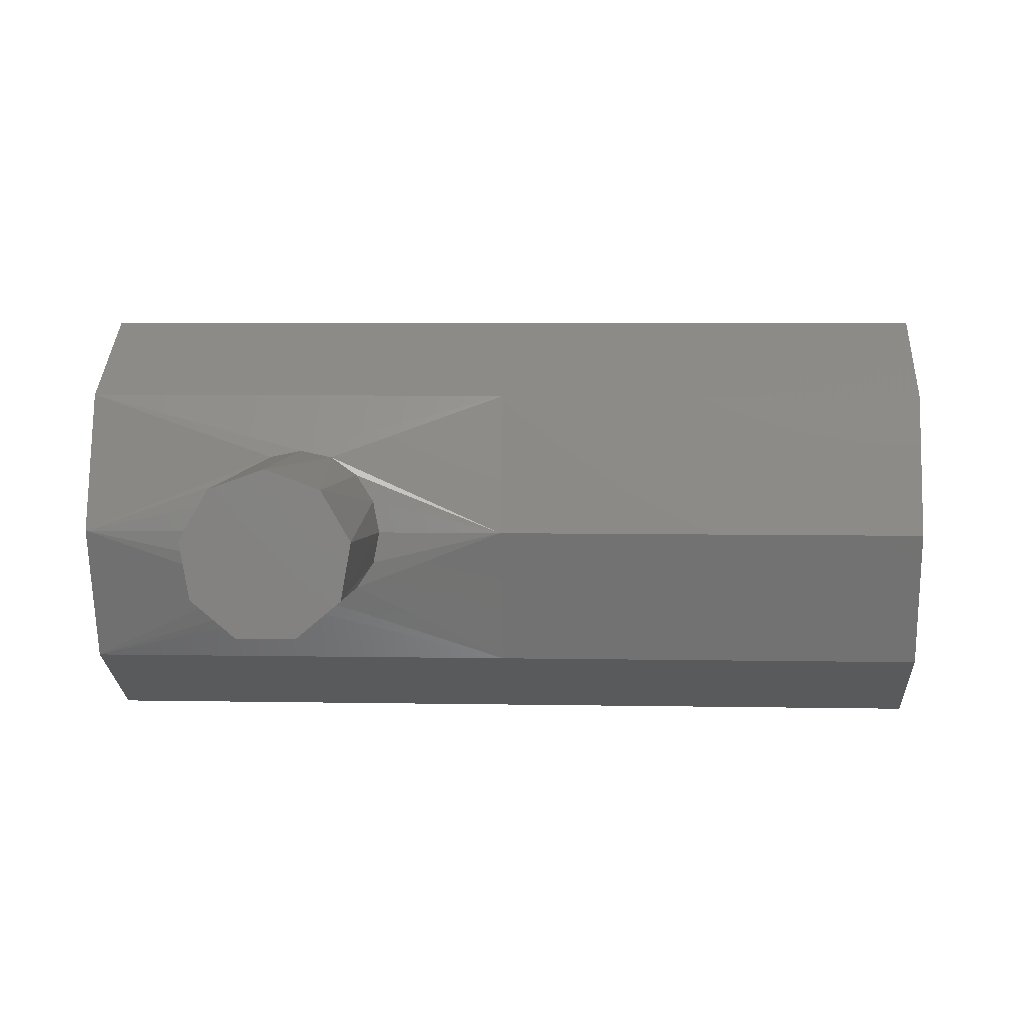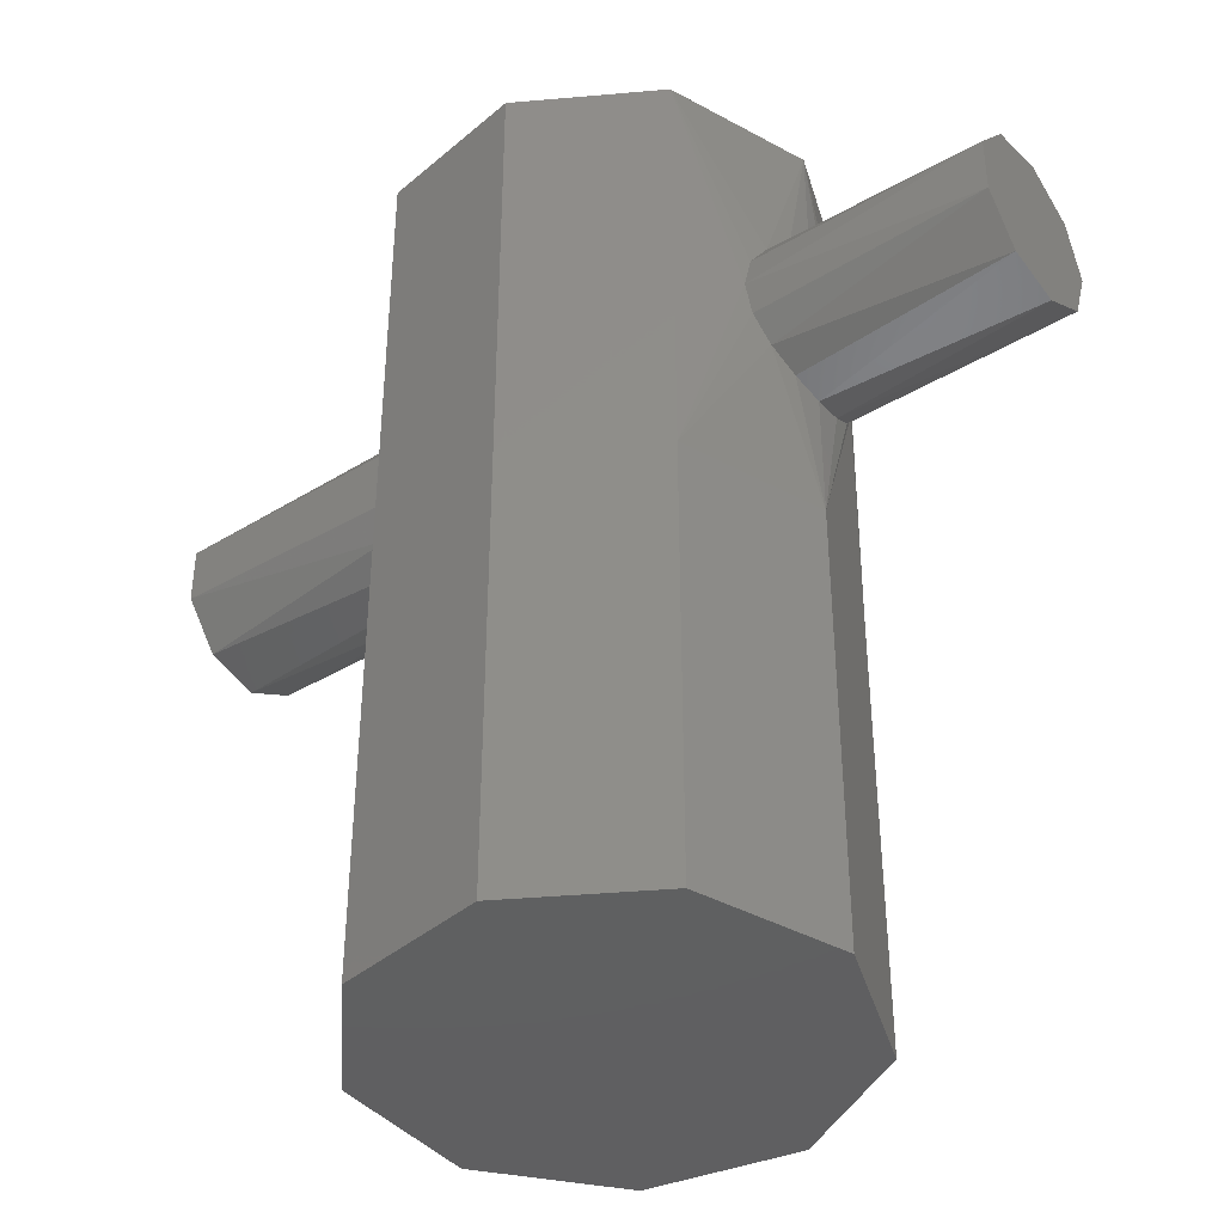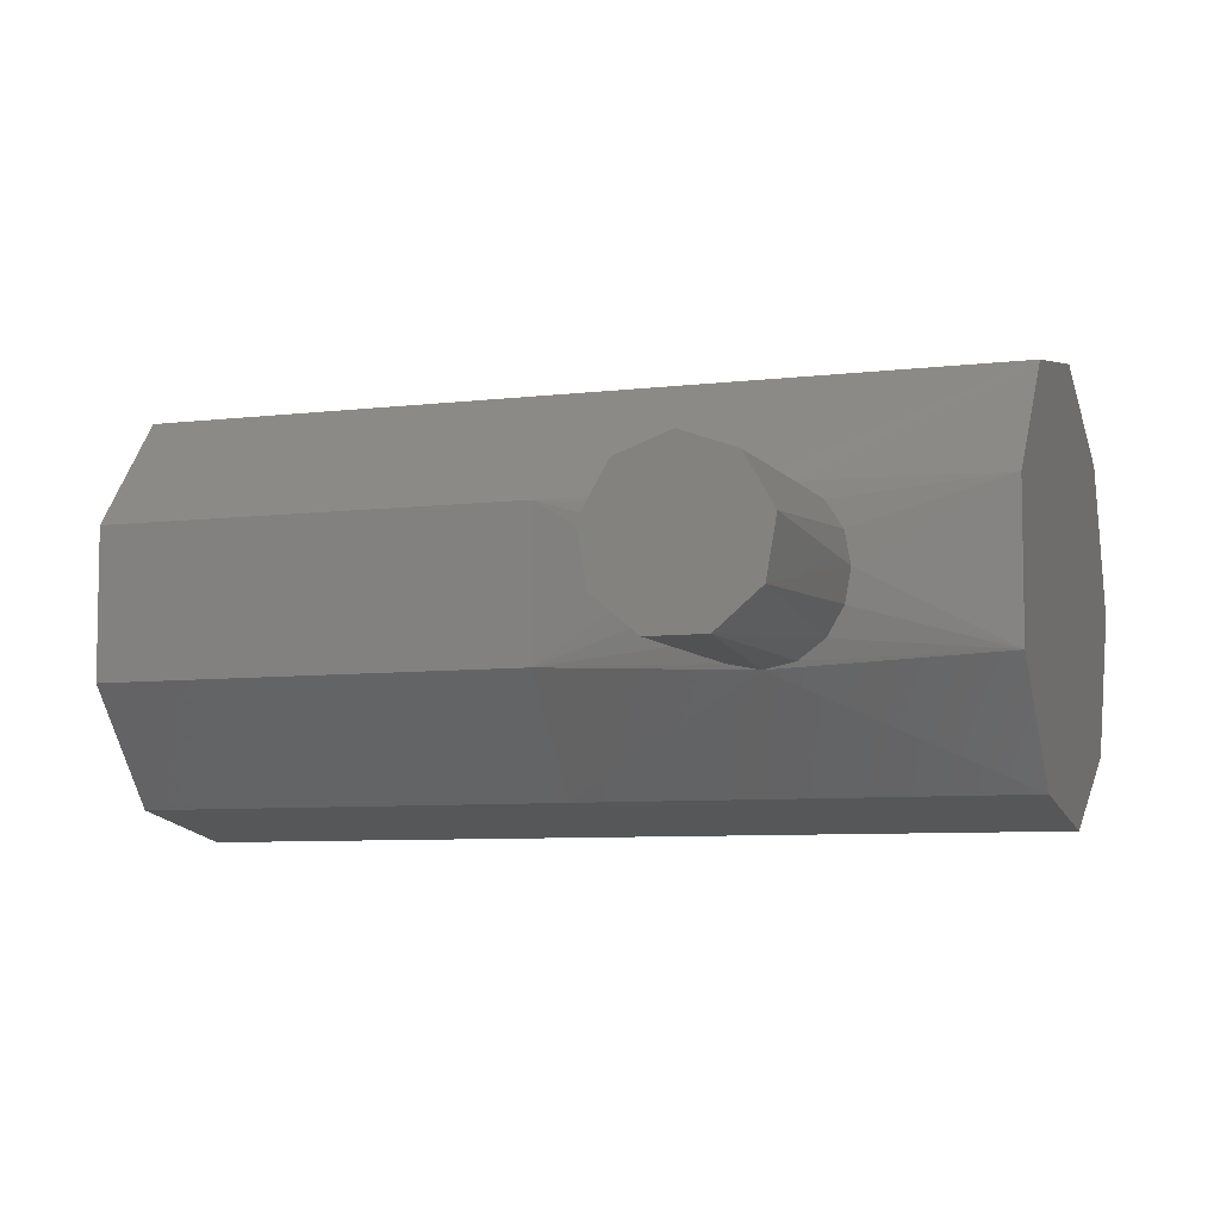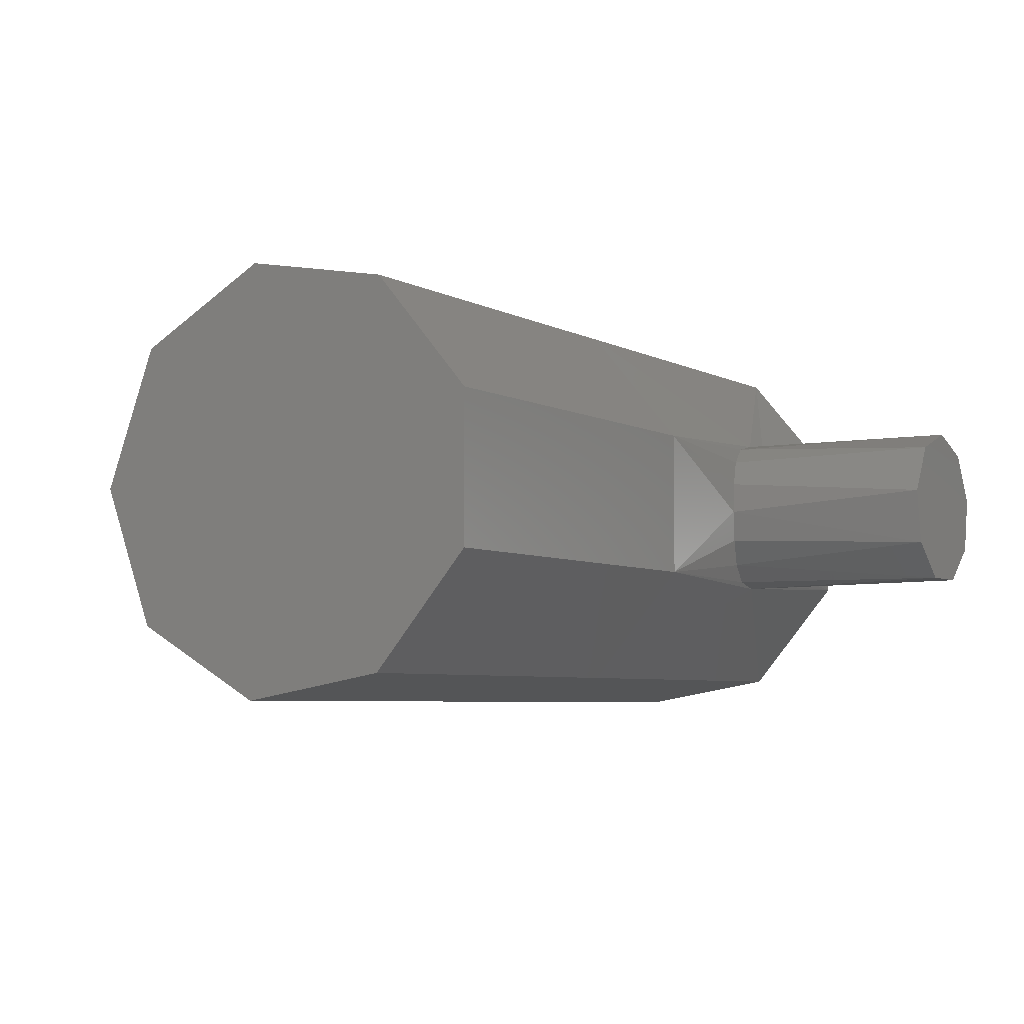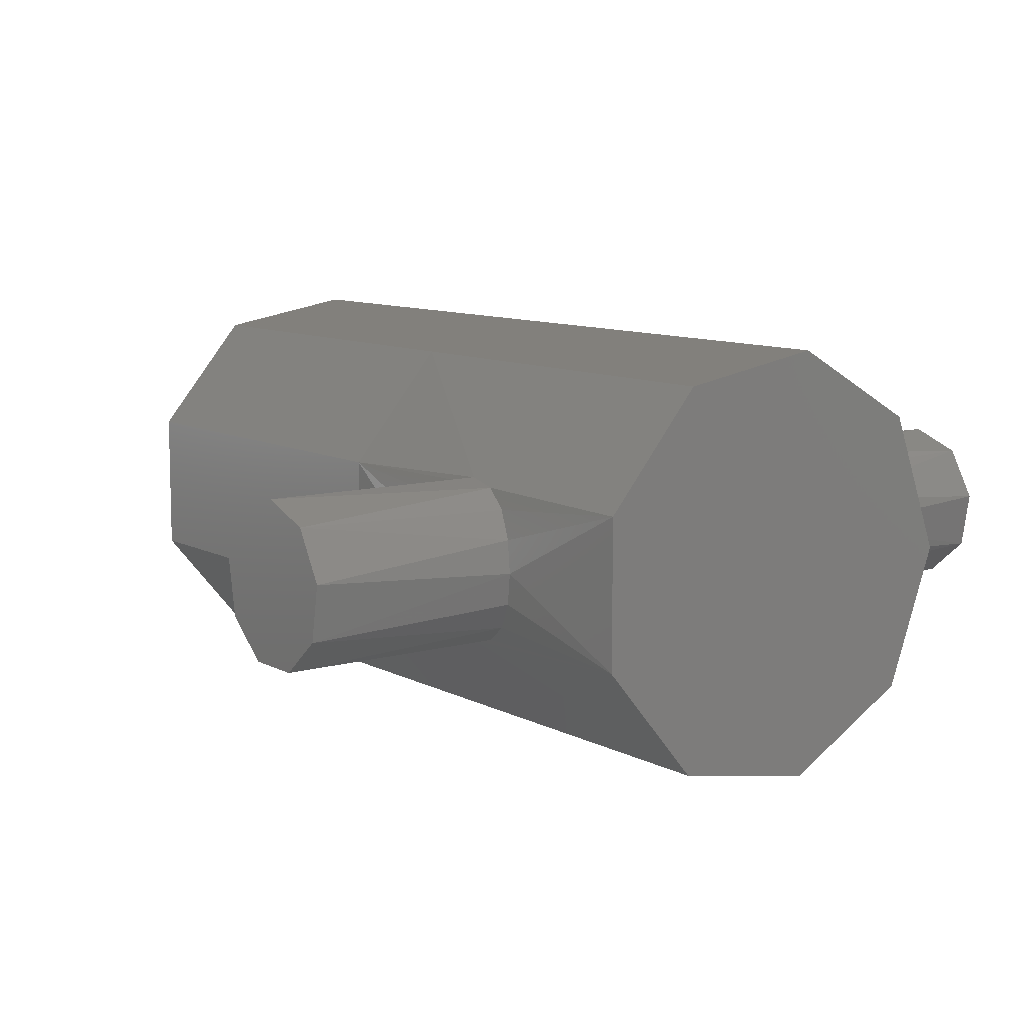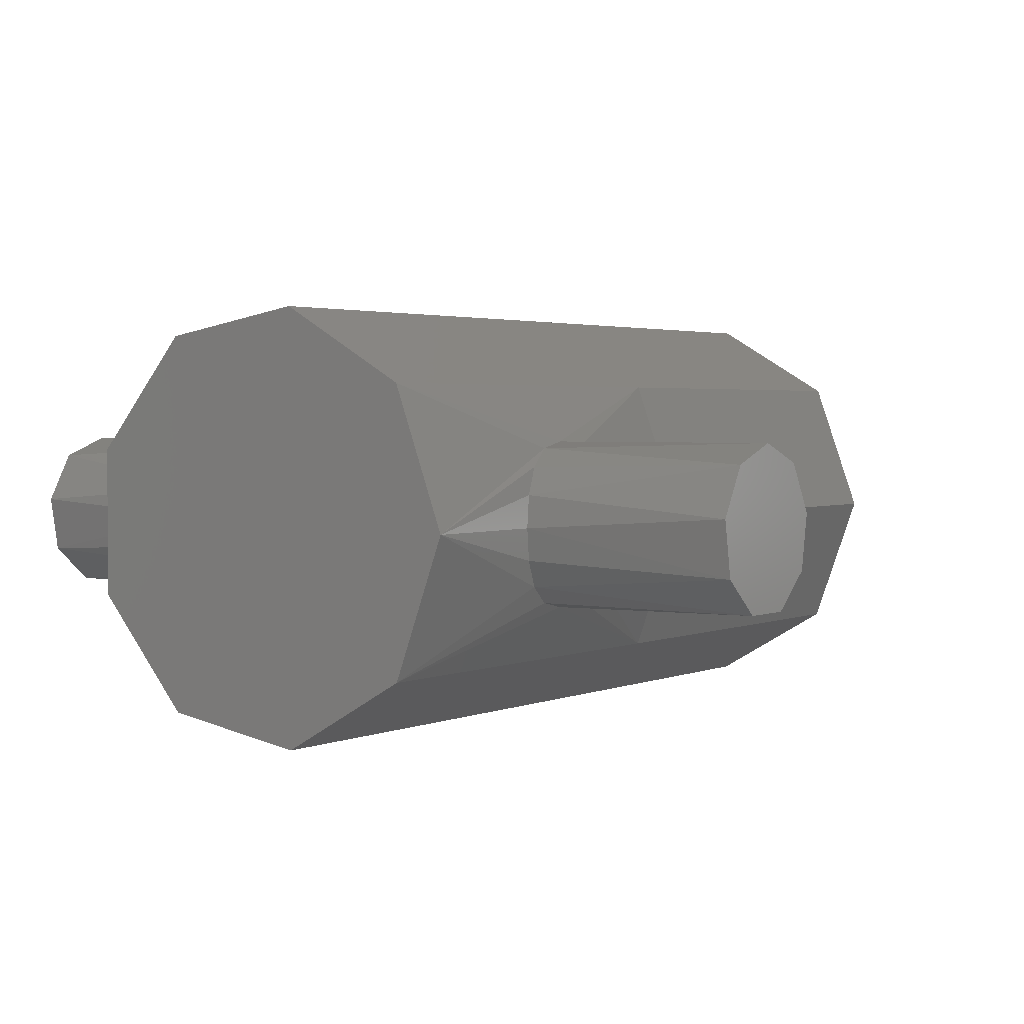
<metadata>
{"format":"stl","ext":"stl","renderer":"f3d","projection":"perspective","resolution":1024,"background":"white","views":[{"elev":5.8,"azim":93.3,"up":"+Y"},{"elev":-40.4,"azim":36.1,"up":"+Z"},{"elev":-7.0,"azim":-70.3,"up":"+Y"},{"elev":-5.0,"azim":-149.6,"up":"+Y"},{"elev":9.5,"azim":-36.3,"up":"+Y"},{"elev":2.5,"azim":34.3,"up":"+Y"}]}
</metadata>
<code>
# stl→obj: 77 verts, 150 faces
v -12.7 1.864 20.37
v -5.939 2.247 19.74
v -12.7 2.434 18.81
v -5.865 2.434 18.81
v -5.939 2.247 17.87
v -12.7 0.4226 21.2
v -6.281 0.936 21.05
v -6.112 1.721 20.53
v -6.35 -1.214e-15 21.24
v -12.7 -1.217 20.91
v -6.281 -0.936 21.05
v -6.112 -1.721 20.53
v -12.7 -2.287 19.64
v -5.939 -2.247 19.74
v -5.865 -2.434 18.81
v -12.7 -2.287 17.97
v -5.939 -2.247 17.87
v -6.112 -1.721 17.09
v -12.7 -1.217 16.7
v -6.281 -0.936 16.56
v -6.35 1.446e-15 16.37
v -12.7 0.4226 16.41
v -6.281 0.936 16.56
v -12.7 1.864 17.24
v -6.112 1.721 17.09
v 12.7 1.864 17.24
v 5.939 2.247 17.87
v 12.7 2.434 18.81
v 5.865 2.434 18.81
v 5.939 2.247 19.74
v 12.7 0.4226 16.41
v 6.281 0.936 16.56
v 6.112 1.721 17.09
v 6.35 1.428e-15 16.37
v 12.7 -1.217 16.7
v 6.281 -0.936 16.56
v 6.112 -1.721 17.09
v 12.7 -2.287 17.97
v 5.939 -2.247 17.87
v 5.865 -2.434 18.81
v 12.7 -2.287 19.64
v 5.939 -2.247 19.74
v 6.112 -1.721 20.53
v 12.7 -1.217 20.91
v 6.281 -0.936 21.05
v 6.35 -1.793e-15 21.24
v 12.7 0.4226 21.2
v 6.281 0.936 21.05
v 12.7 1.864 20.37
v 6.112 1.721 20.53
v 4.864 4.082 12.7
v 4.864 4.082 25.4
v 6.35 7.777e-16 25.4
v 4.864 -4.082 25.4
v 4.864 -4.082 12.7
v 6.35 -7.777e-16 12.7
v -3.175 5.499 25.4
v -3.175 5.499 12.7
v -5.967 2.172 12.7
v -3.175 5.499 0
v -5.967 2.172 0
v -5.967 2.172 25.4
v -5.967 -2.172 25.4
v -3.175 -5.499 25.4
v -3.175 -5.499 12.7
v 1.103 -6.254 25.4
v 1.103 -6.254 12.7
v -5.967 -2.172 12.7
v 1.103 6.254 12.7
v 1.103 6.254 25.4
v 4.864 4.082 0
v 6.35 7.777e-16 0
v 4.864 -4.082 0
v 1.103 -6.254 0
v -3.175 -5.499 0
v -5.967 -2.172 0
v 1.103 6.254 0
f 1 2 3
f 3 2 4
f 3 4 5
f 6 7 1
f 1 7 8
f 1 8 2
f 7 6 9
f 9 6 10
f 9 10 11
f 11 10 12
f 12 10 13
f 12 13 14
f 14 13 15
f 15 13 16
f 15 16 17
f 17 16 18
f 18 16 19
f 18 19 20
f 20 19 21
f 21 19 22
f 21 22 23
f 23 22 24
f 23 24 25
f 25 24 5
f 5 24 3
f 26 27 28
f 28 27 29
f 28 29 30
f 31 32 26
f 26 32 33
f 26 33 27
f 32 31 34
f 34 31 35
f 34 35 36
f 36 35 37
f 37 35 38
f 37 38 39
f 39 38 40
f 40 38 41
f 40 41 42
f 42 41 43
f 43 41 44
f 43 44 45
f 45 44 46
f 46 44 47
f 46 47 48
f 48 47 49
f 48 49 50
f 50 49 30
f 30 49 28
f 3 24 1
f 1 24 6
f 6 24 22
f 6 22 10
f 10 22 19
f 10 19 13
f 13 19 16
f 28 49 26
f 26 49 31
f 31 49 47
f 31 47 35
f 35 47 44
f 35 44 38
f 38 44 41
f 27 51 29
f 29 51 52
f 29 52 30
f 30 52 53
f 30 53 50
f 50 53 48
f 48 53 46
f 46 53 45
f 45 53 43
f 43 53 54
f 43 54 42
f 42 54 40
f 40 54 55
f 40 55 39
f 39 55 37
f 37 55 56
f 37 56 36
f 36 56 34
f 34 56 32
f 32 56 33
f 33 56 27
f 27 56 51
f 2 57 4
f 4 57 58
f 4 58 59
f 59 58 60
f 59 60 61
f 57 2 62
f 62 2 8
f 62 8 7
f 7 9 62
f 62 9 63
f 63 9 11
f 63 11 12
f 12 14 63
f 63 14 15
f 63 15 64
f 64 15 65
f 64 65 66
f 66 65 67
f 66 67 54
f 54 67 55
f 65 15 68
f 68 15 17
f 68 17 18
f 18 20 68
f 68 20 21
f 68 21 59
f 59 21 23
f 59 23 25
f 25 5 59
f 59 5 4
f 58 57 69
f 69 57 70
f 69 70 51
f 51 70 52
f 71 51 72
f 72 51 56
f 72 56 73
f 73 56 55
f 73 55 74
f 74 55 67
f 74 67 75
f 75 67 65
f 75 65 76
f 76 65 68
f 76 68 61
f 61 68 59
f 51 71 69
f 69 71 77
f 69 77 58
f 58 77 60
f 73 76 72
f 72 76 61
f 72 61 71
f 71 61 60
f 71 60 77
f 74 75 73
f 73 75 76
f 52 62 53
f 53 62 63
f 53 63 54
f 54 63 64
f 54 64 66
f 70 57 52
f 52 57 62

</code>
